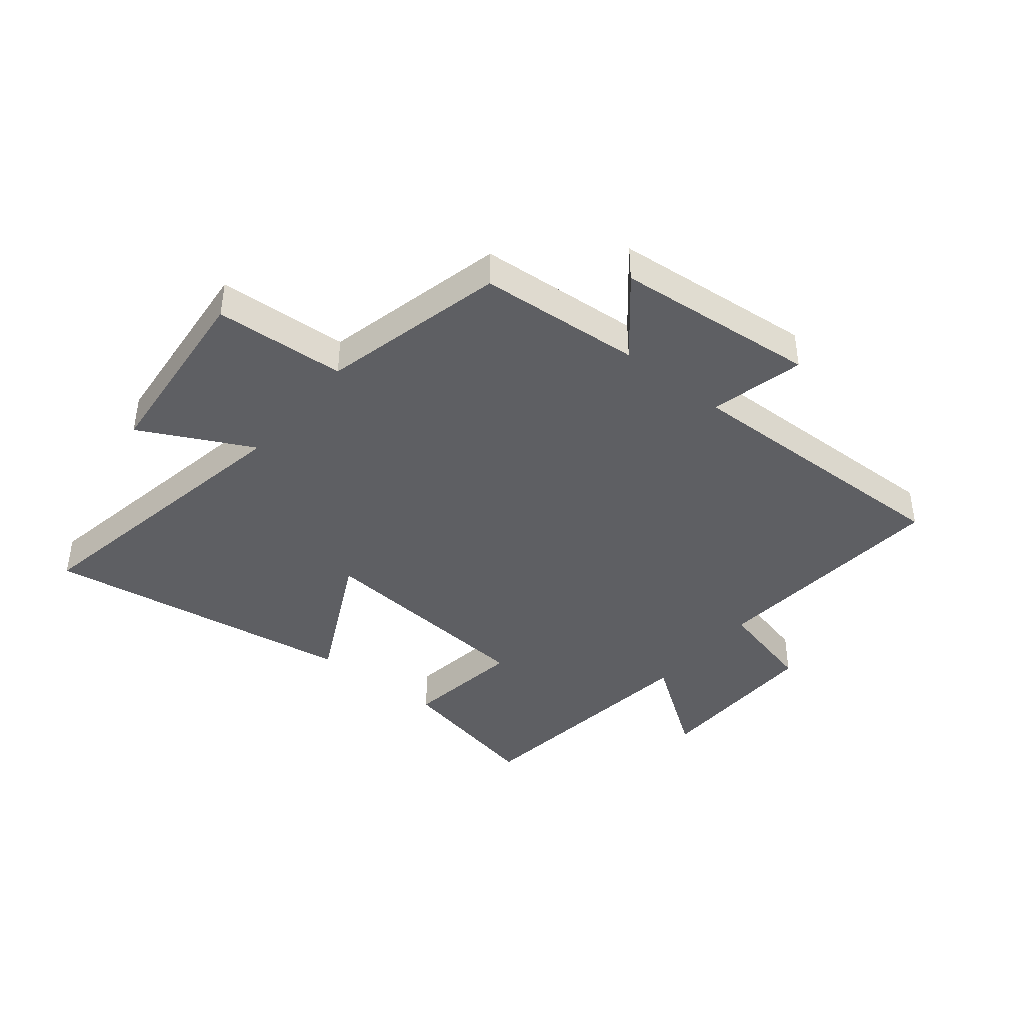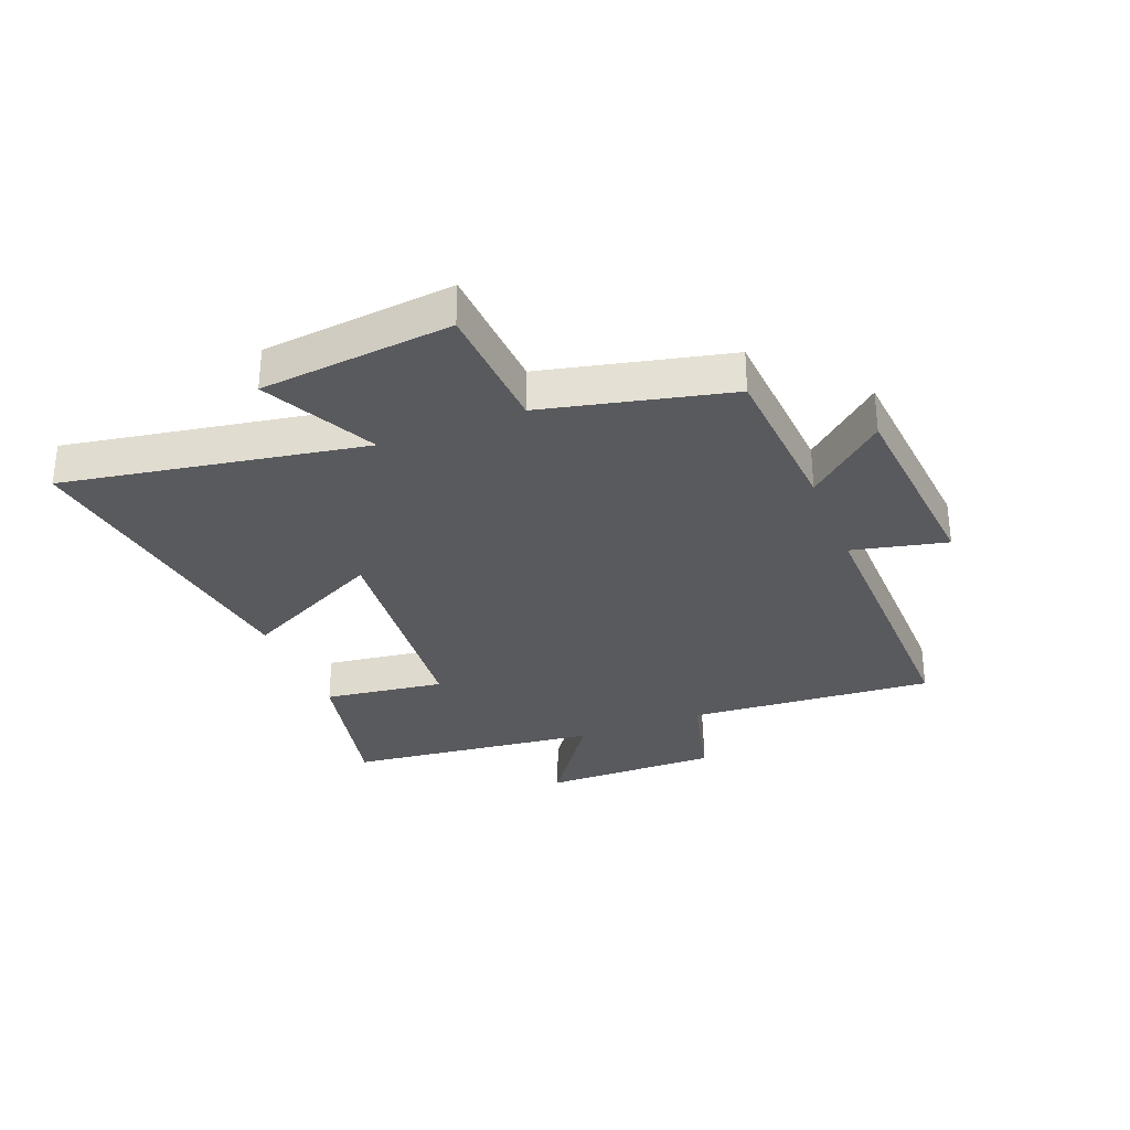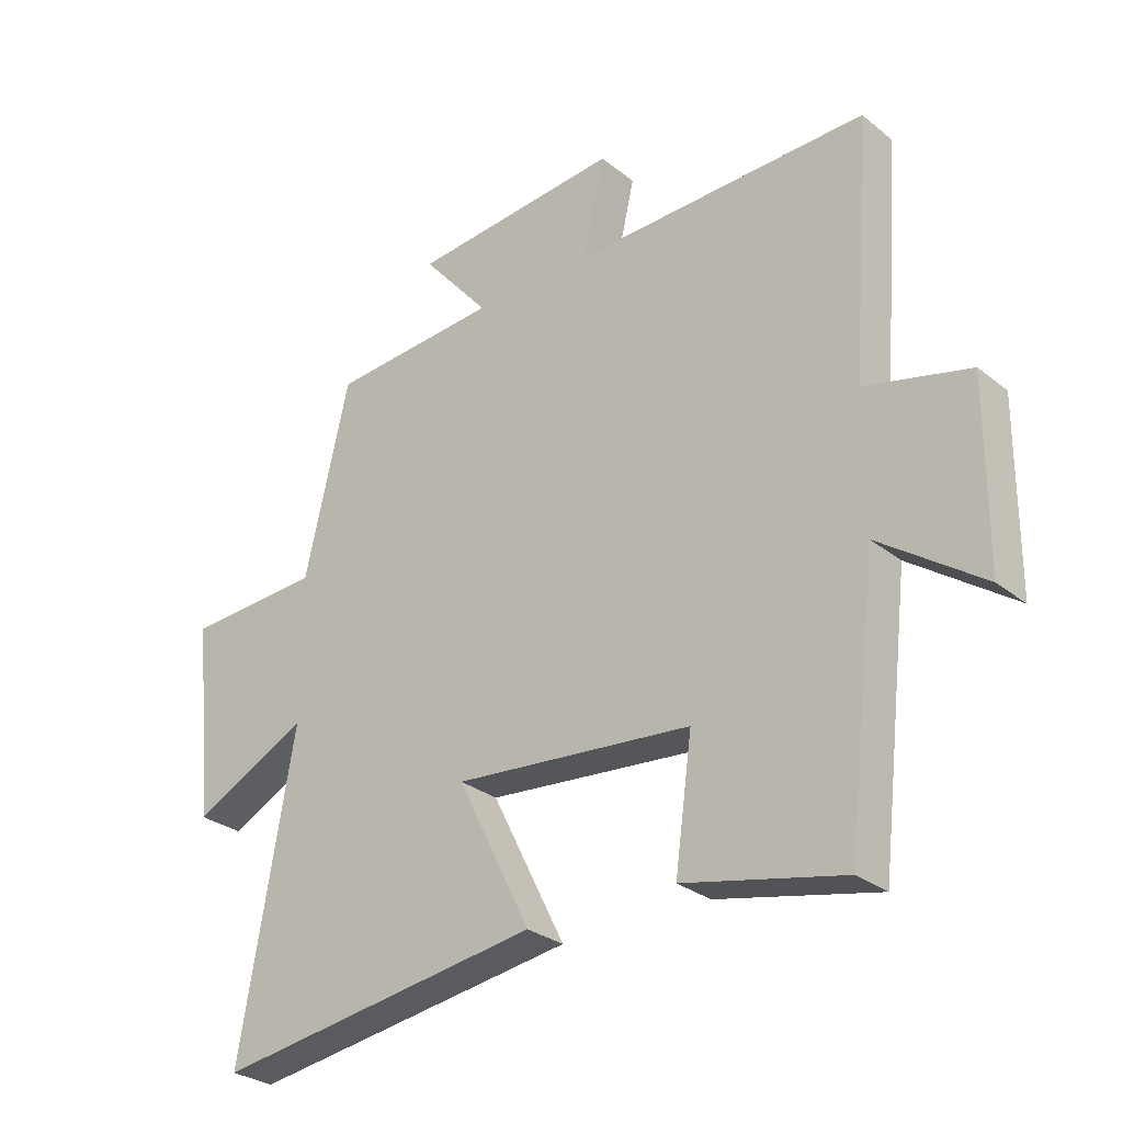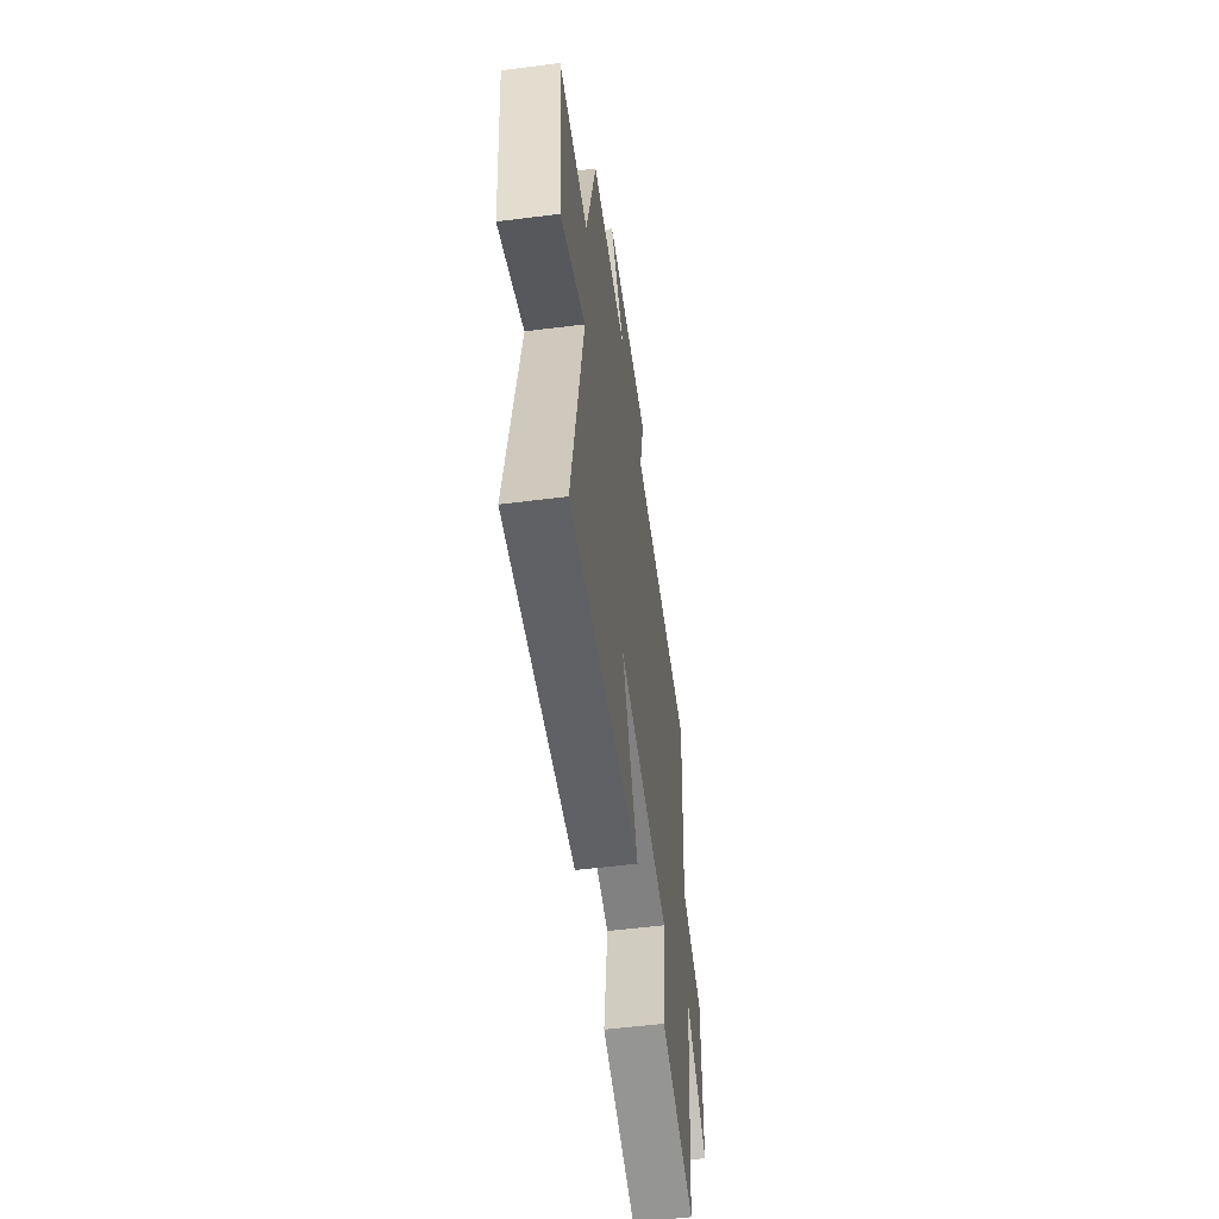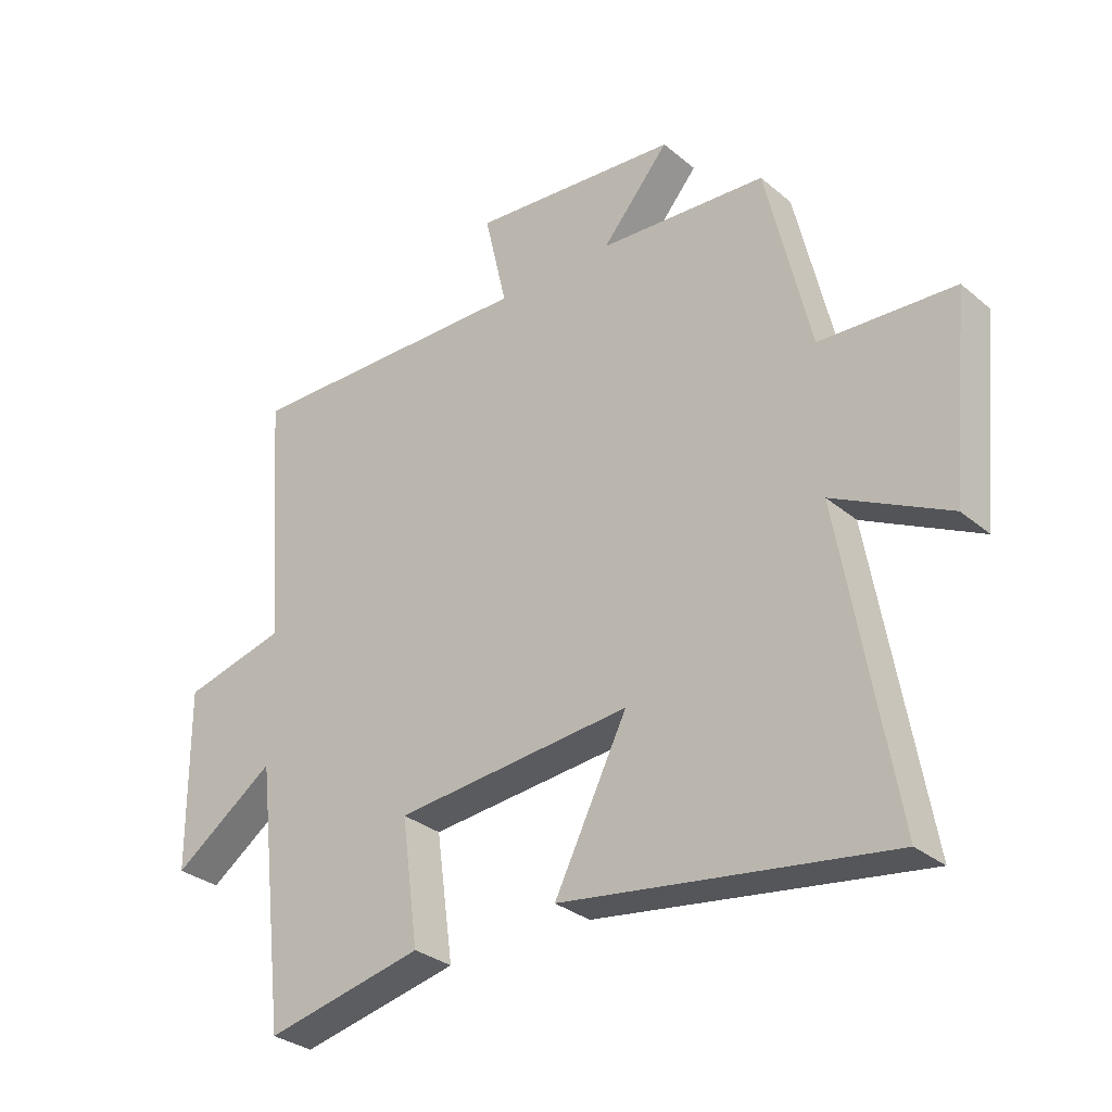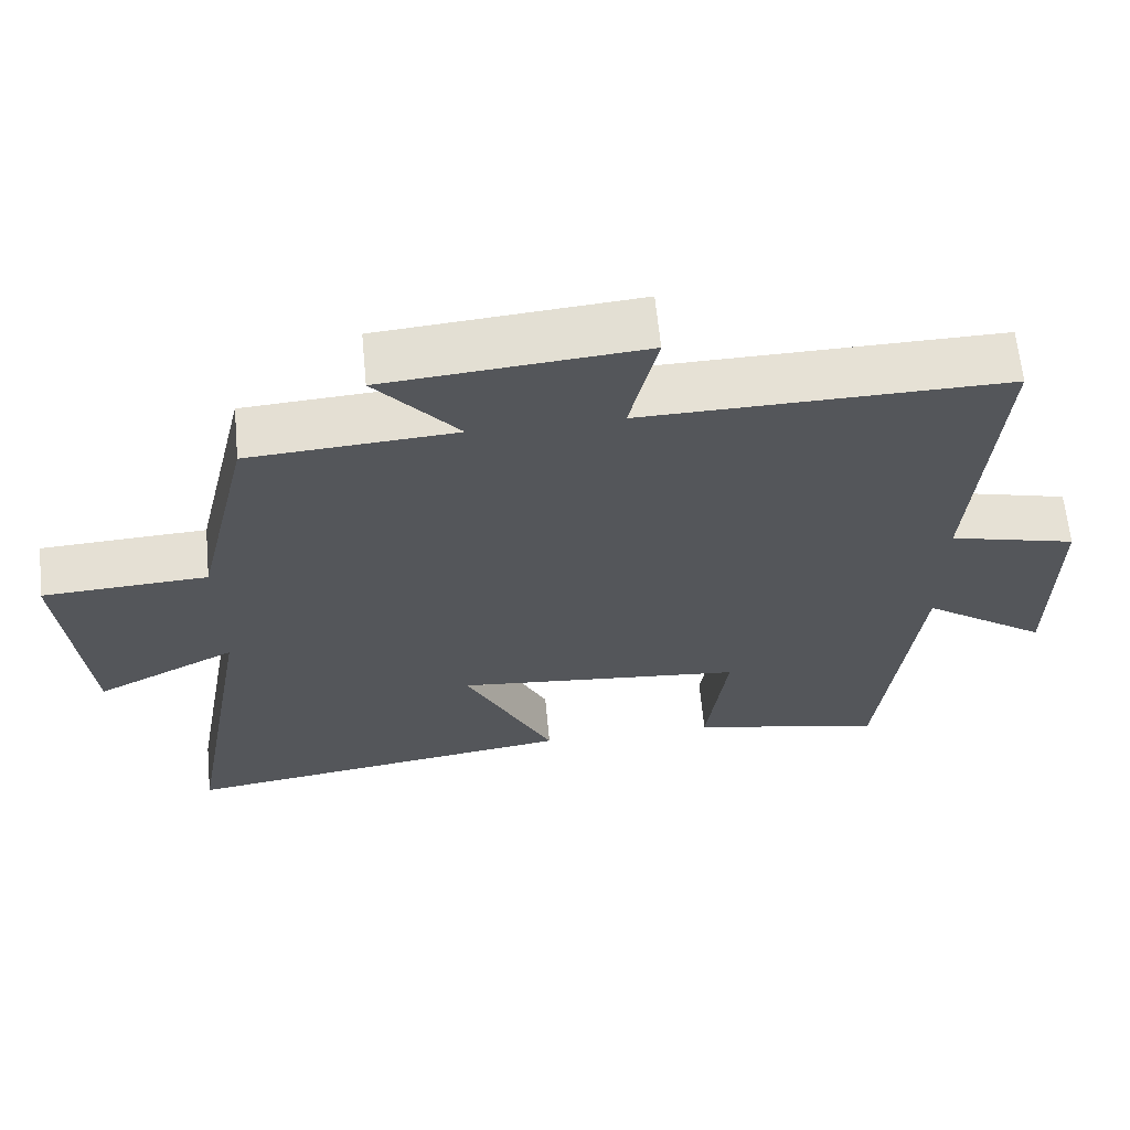
<metadata>
{"format":"obj","ext":"obj","renderer":"f3d","projection":"perspective","resolution":1024,"background":"white","views":[{"elev":-40.8,"azim":-39.0,"up":"+Y"},{"elev":-31.4,"azim":-68.4,"up":"+Y"},{"elev":-28.8,"azim":40.4,"up":"+Z"},{"elev":-55.3,"azim":-82.4,"up":"+Z"},{"elev":-30.8,"azim":-139.8,"up":"+Z"},{"elev":63.8,"azim":-5.5,"up":"+Z"}]}
</metadata>
<code>
v -0.427 0.07 0.481
v -0.15 0.07 0.5
v -0.261 0.07 0.63
v 0.083 0.07 0.66
v 0.046 0.07 0.5
v 0.532 0.07 0.509
v 0.5 0.07 0.092
v 0.671 0.07 0.049
v 0.669 0.07 -0.249
v 0.5 0.07 -0.13
v 0.45 0.07 -0.557
v 0.189 0.07 -0.5
v 0.217 0.07 -0.296
v -0.173 0.07 -0.26
v -0.053 0.07 -0.5
v -0.589 0.07 -0.578
v -0.5 0.07 -0.072
v -0.69 0.07 -0.168
v -0.722 0.07 0.156
v -0.5 0.07 0.168
v -0.427 0 0.481
v -0.15 0 0.5
v -0.261 0 0.63
v 0.083 0 0.66
v 0.046 0 0.5
v 0.532 0 0.509
v 0.5 0 0.092
v 0.671 0 0.049
v 0.669 0 -0.249
v 0.5 0 -0.13
v 0.45 0 -0.557
v 0.189 0 -0.5
v 0.217 0 -0.296
v -0.173 0 -0.26
v -0.053 0 -0.5
v -0.589 0 -0.578
v -0.5 0 -0.072
v -0.69 0 -0.168
v -0.722 0 0.156
v -0.5 0 0.168
f 17 18 19 20
f 17 20 1 2
f 14 15 16 17
f 13 14 17 2
f 10 11 12 13
f 10 13 2
f 7 8 9 10
f 7 10 2 3
f 5 6 7
f 5 7 3
f 3 4 5
f 40 39 38 37
f 22 21 40 37
f 37 36 35 34
f 22 37 34 33
f 33 32 31 30
f 22 33 30
f 30 29 28 27
f 23 22 30 27
f 27 26 25
f 23 27 25
f 25 24 23
f 1 21 22 2
f 2 22 23 3
f 3 23 24 4
f 4 24 25 5
f 5 25 26 6
f 6 26 27 7
f 7 27 28 8
f 8 28 29 9
f 9 29 30 10
f 10 30 31 11
f 11 31 32 12
f 12 32 33 13
f 13 33 34 14
f 14 34 35 15
f 15 35 36 16
f 16 36 37 17
f 17 37 38 18
f 18 38 39 19
f 19 39 40 20
f 20 40 21 1

</code>
